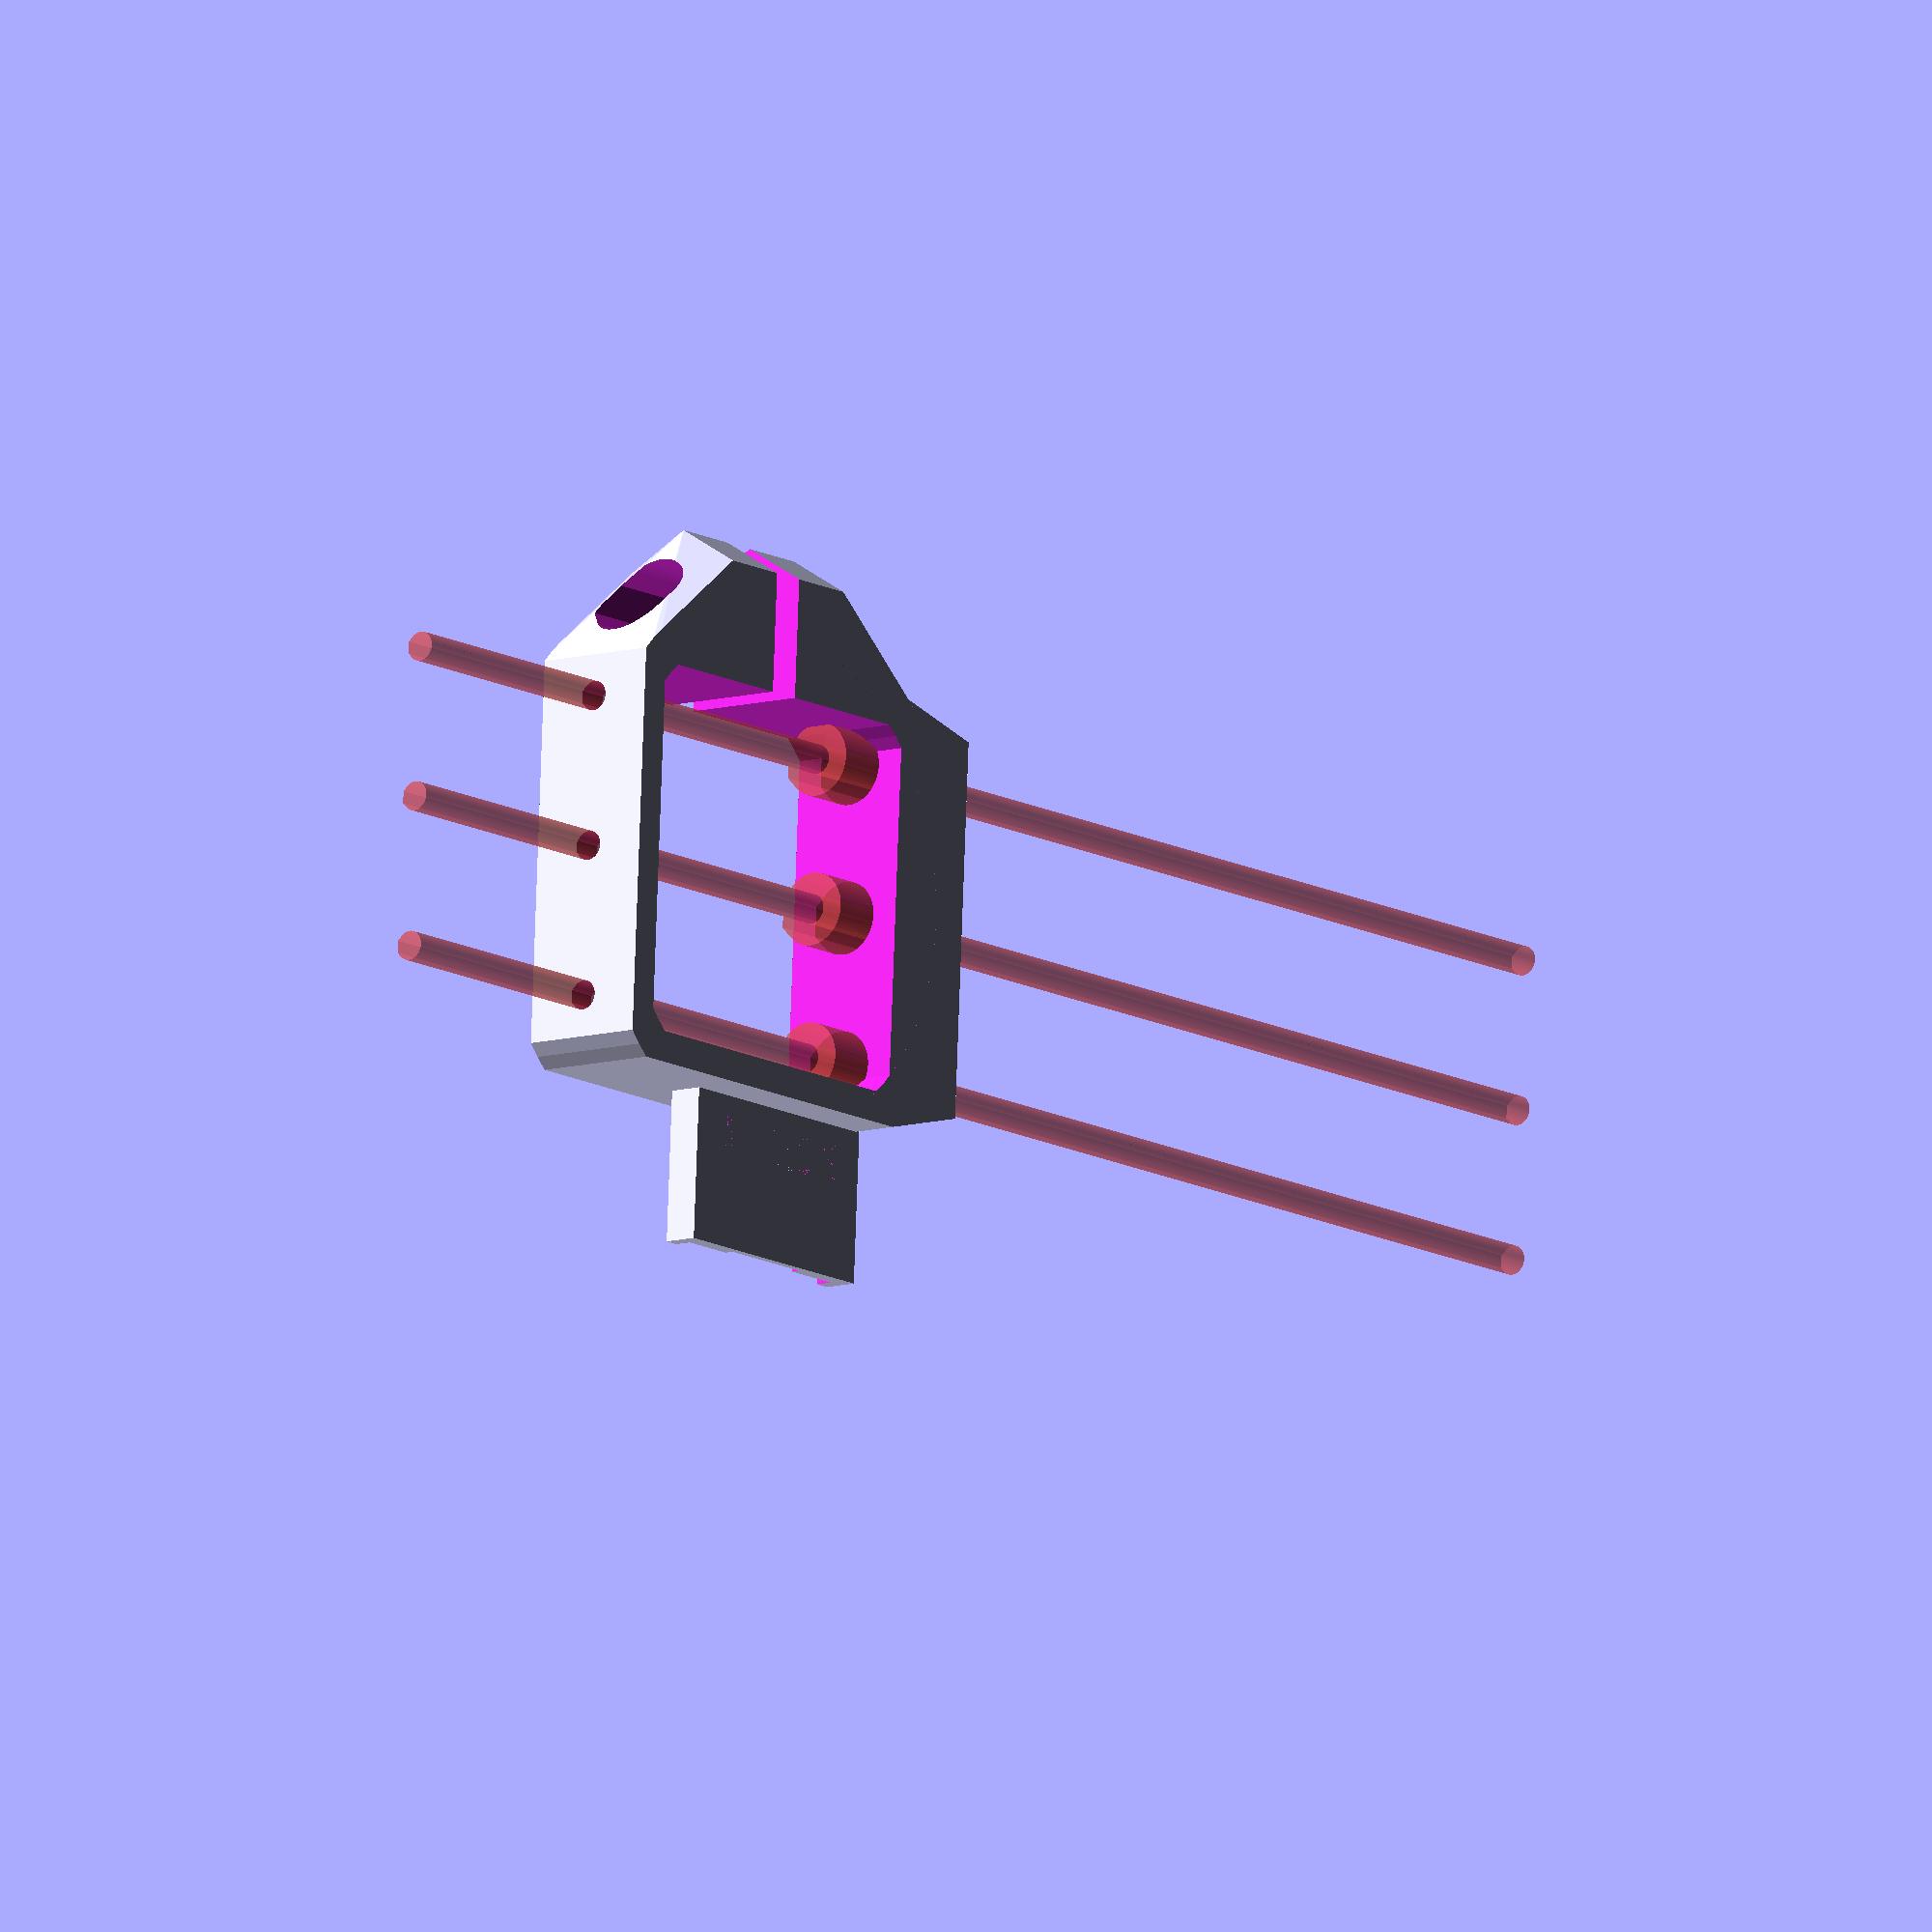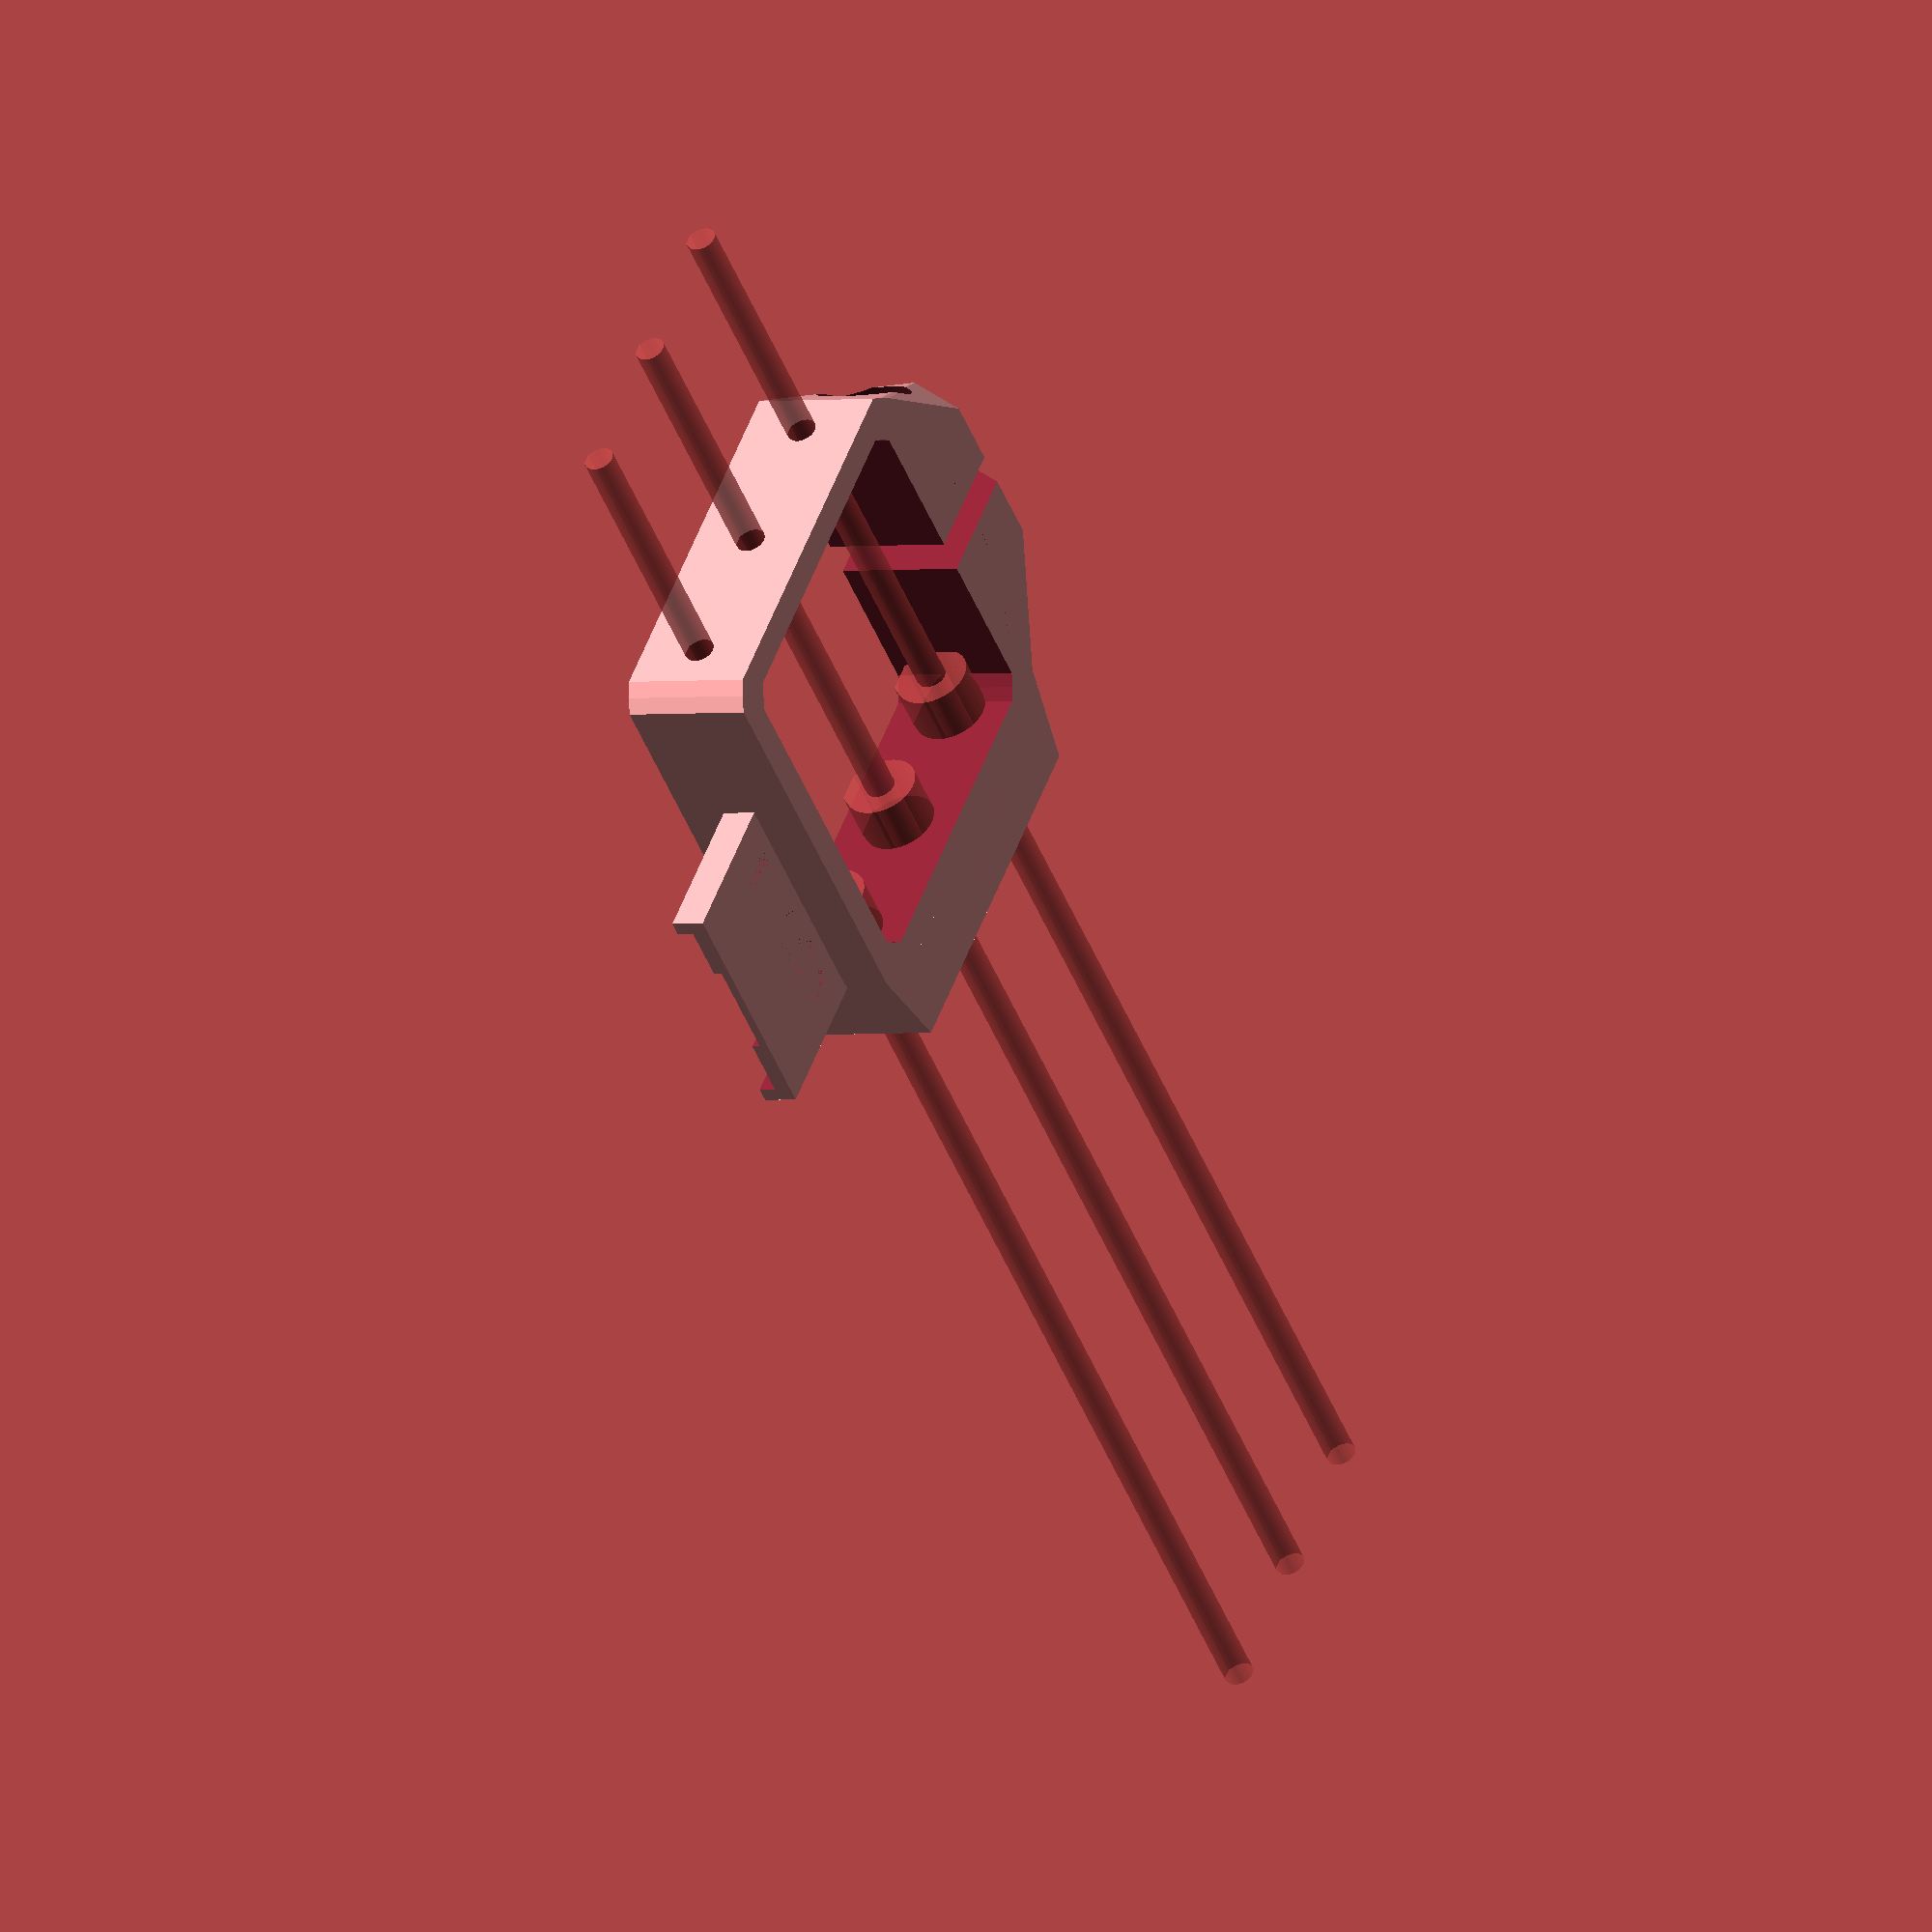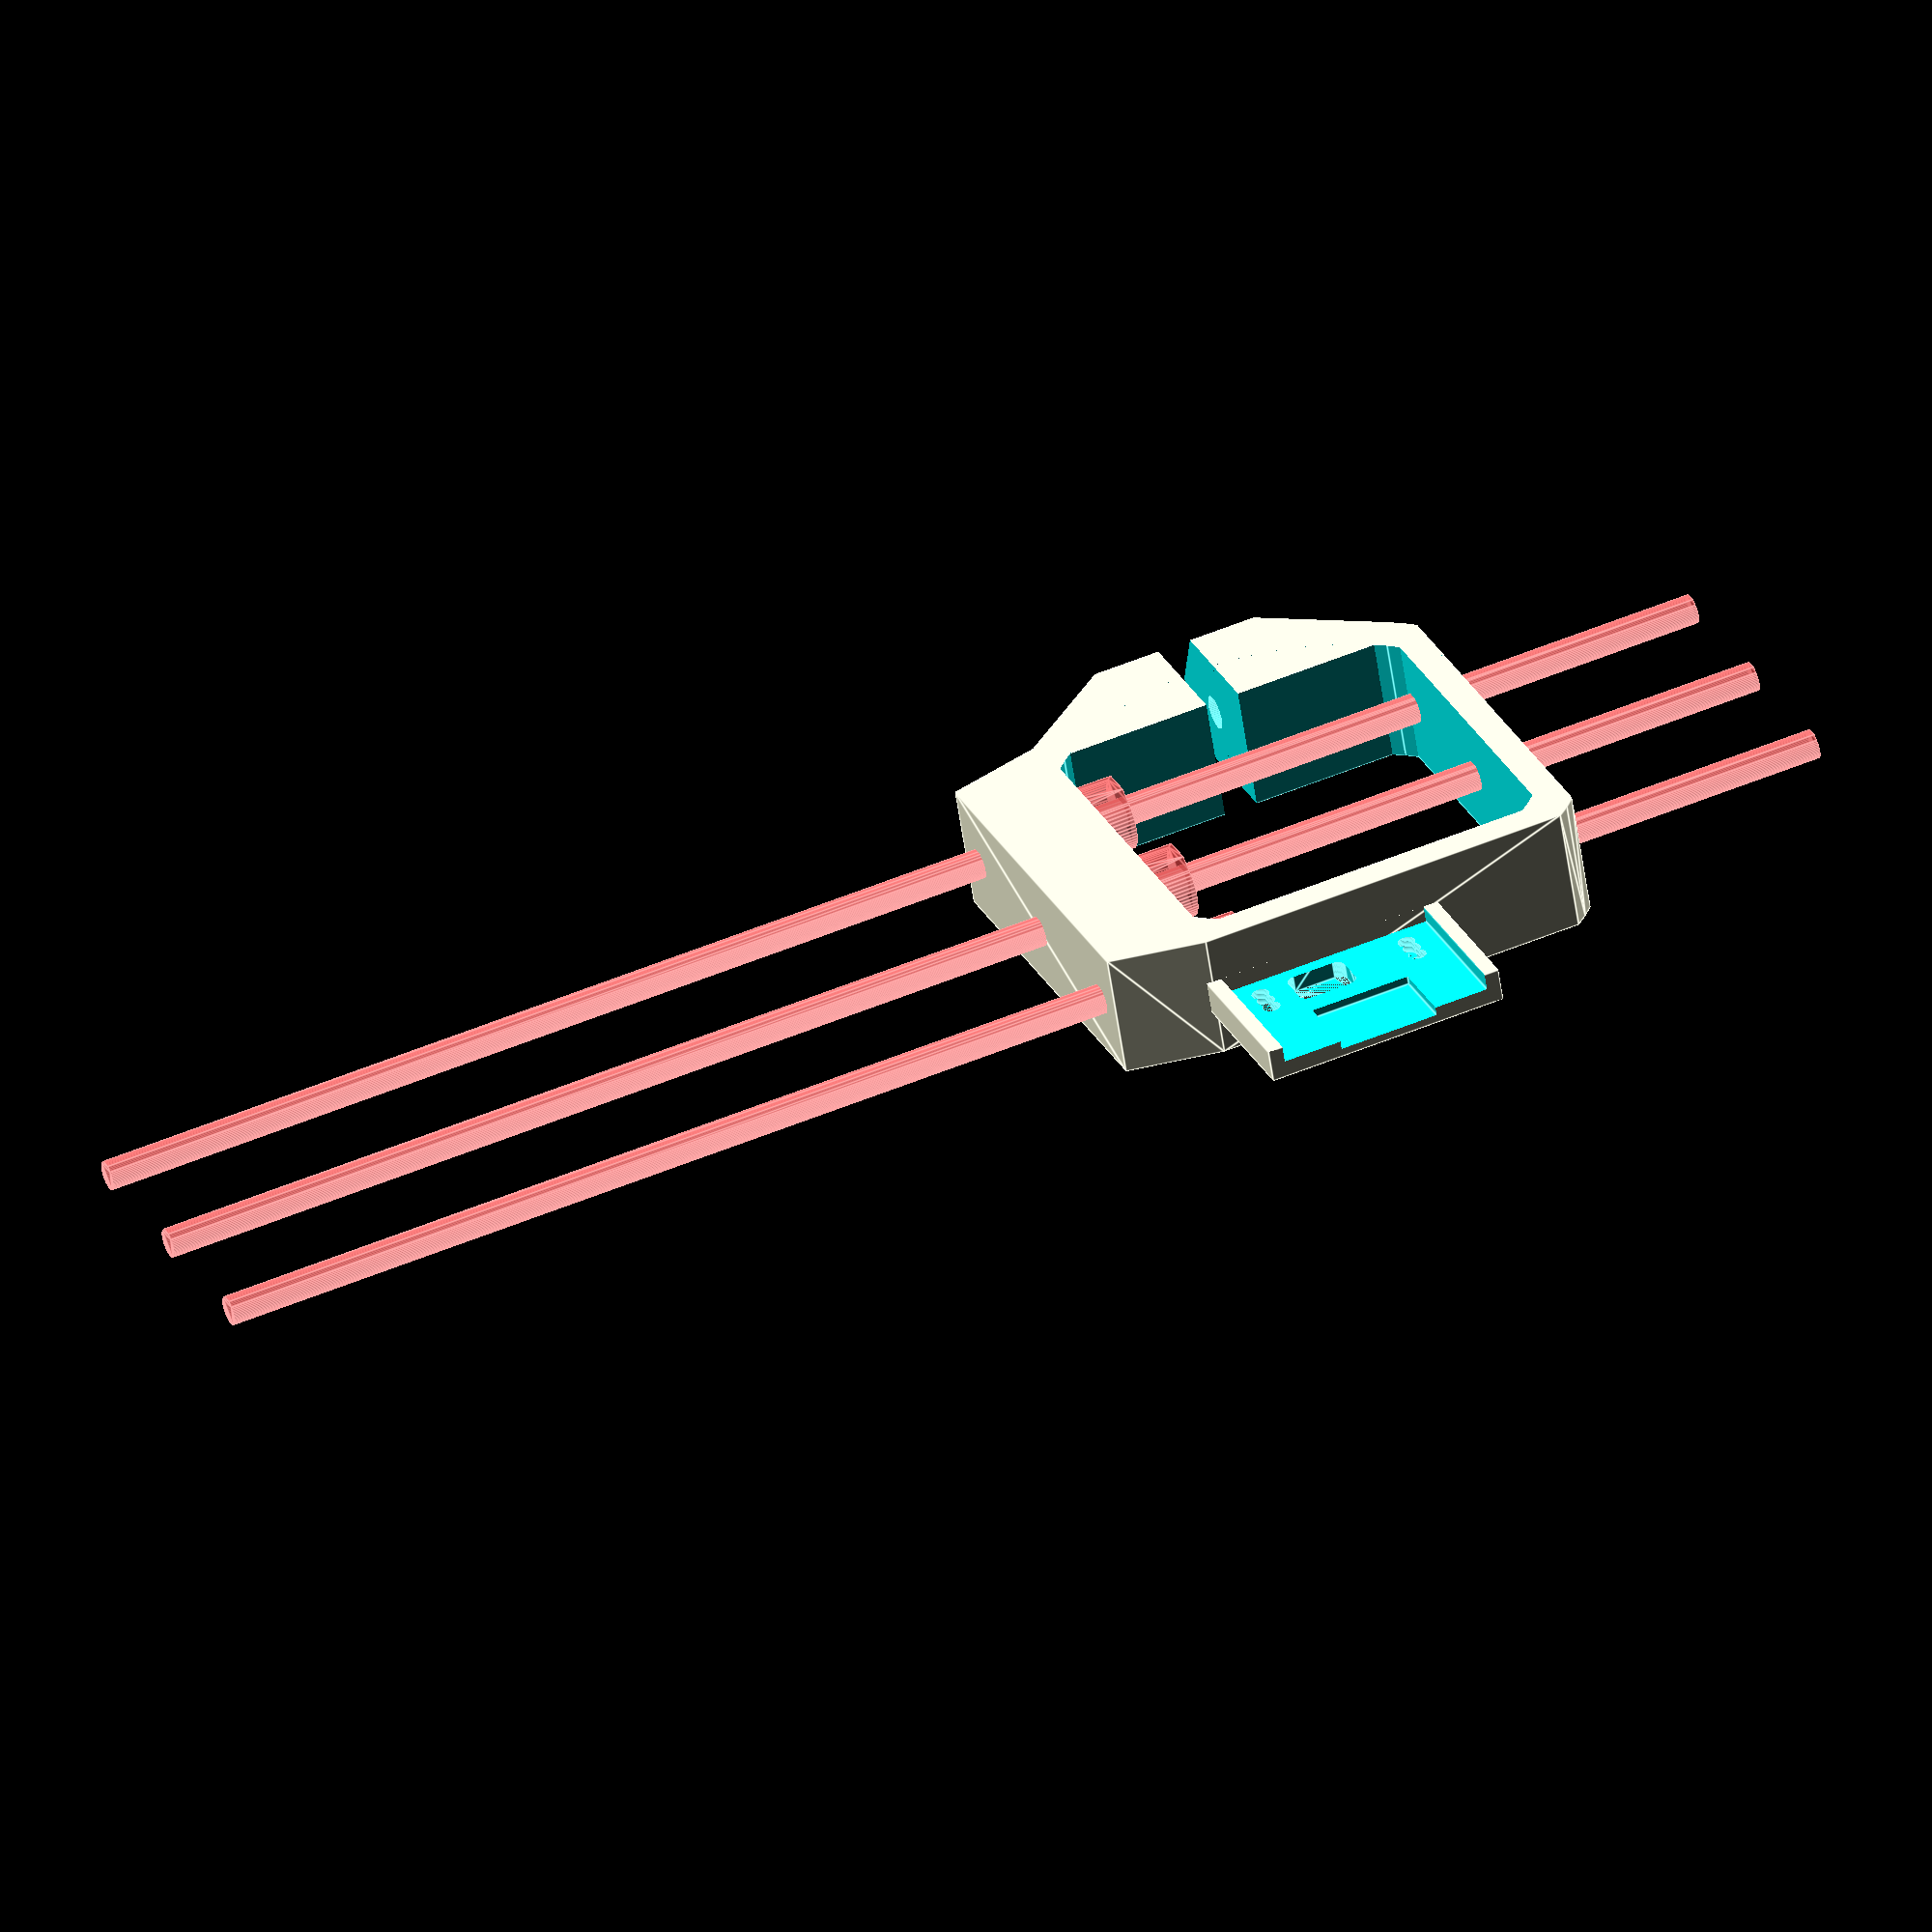
<openscad>
slop=.2;

//english sizes - 6-32 - for graber i3 clamp
632_dia = 3.5;
632_rad = 632_dia/2+slop;
bolt_rad = 632_rad;
632_nut_rad = 8.25/cos(45)/2;
nut_rad = 632_nut_rad;
632_cap_dia = 6.5+.5;
632_cap_rad = 632_cap_dia/2+slop;
632_cap_height = 2+slop;
632_nut_height = 5;


m3_nut_rad = 6.01/2+slop;
m3_nut_height = 2.4;
m3_rad = 3/2+slop;
m3_cap_rad = 4.25;


wall=4;
motor_w = 42;
motor_r = 52/2+2;

mount_sep = 35;  //needs to match ext_offset from x-carriage.scad

$fn=60;

//bg10 standard
//extruder_mount(offset=-3, mount_screw_rad=m3_rad, fan_mount=1);

//aero - bigger offset
extruder_mount(offset=-3-2, mount_screw_rad=m3_rad, fan_mount=0, ir_mount=1);



//attaches the motor with one or two screws.
module extruder_mount(screws = 1, flip=0, fan_mount=0, mount_screw_rad = 632_rad, angle=0, height=15, offset=-1, motor_offset=1){
	echo(height);
	wall=4;
	lower_hole_sep = 47.5;
	lower_hole_rad = 6+slop;
	lower_hole_height = -7.5;
	lower_hole_depth = 6;

	hole_sep=30;
	fan_hole_sep = 32;
	fan_offset= 5;
	
	scale_slop = 1.02;
	scale_size = (motor_w+wall+wall)/motor_w;
	difference(){
		union(){
			hull(){
				//strap
				scale([scale_size,scale_size,1]) motor_base(h=height);

				//clamp
				translate([0,motor_w/2+wall+632_rad+wall,height/2]) rotate([0,90,0]) clamp(height=height, 1);			
			}

			//mount base
			hull(){
				scale([scale_size,scale_size,1]) motor_base(h=height);
				translate([-motor_w/2-wall-wall/2+.05+1+offset,0,height/2]) rotate([0,0,angle]) cube([wall+1,motor_w+wall/2,height], center=true);

				if(screws == 2){
					translate([-motor_w/2-wall-wall,0,height/2+hole_sep]) rotate([0,0,angle]) rotate([0,90,0]) cylinder(r=632_cap_rad+wall-.75, h=wall+1);
				}
			}

			//strengthen the vertical mount
			if(screws == 2){
				difference(){
					hull(){
						translate([-motor_w/2-wall/2+.05+1,0,height/2]) cube([wall+2,motor_w,height], center=true);

						translate([-motor_w/2-wall,0,height/2+hole_sep]) rotate([0,90,0]) cylinder(r=632_cap_rad+wall-.75, h=wall+2);
					}

					hull(){
						translate([-motor_w/2-wall+1+wall,0,height+wall]) rotate([90,0,0]) scale([1,1,1]) cylinder(r=wall, h=motor_w+wall*2, center=true, $fn=90);
                                                translate([-motor_w/2-wall+10+wall,0,height+wall]) rotate([90,0,0]) scale([1,1,1]) cylinder(r=wall, h=motor_w+wall*2, center=true, $fn=90);
						translate([-motor_w/2-wall+1+wall,0,height+wall*2+hole_sep]) rotate([90,0,0]) cylinder(r=wall, h=motor_w+wall, center=true);
					}
				}
			}

			//add a fan mount
			if(fan_mount==1){
				for(i=[-1,1]) translate([fan_hole_sep/2*i, -motor_w/2-wall, 0]) hull(){
					cylinder(r=wall+m3_rad, h=wall*2);
					translate([0, -fan_offset, 0]) cylinder(r=wall+m3_rad, h=wall*2);
				}
			}
            //add a mount for the IR mini differential sensor (for titan aero)
            if(ir_mount==1){
                //board is 24x17.62, w/ top holes at 2.70, 14.92 and 21.11, 14.92
                h=17.62;
                w=24;
                d=4;
                fudge=0.75;
                ir_wall=2.5;
                hole_1=2.7;
                hole_2=21.11;
                slot=7.25;
                slot_r=2;
                slot_w=5;
                hole_h=14.92;
                hole_r=1.05;
                translate([-w/2-ir_wall-8.5, -(motor_w*scale_size)/2-h, height/2-d/2]) 
                    difference() {
                        cube([w+ir_wall*2,h+ir_wall*2,d]);
                        translate([ir_wall-fudge,-fudge,d/2]) cube([w+fudge*2,h+fudge*2,d/2+0.1]);
                        translate([w/2-ir_wall-fudge,-fudge,d/2-1]) cube([w/2,h/2,d/2+1+0.1]);
                        translate([ir_wall+hole_1,hole_h,0]) {
                            cylinder(r=hole_r,h=d+1);
                            translate([0,-hole_r*1.5,0]) cylinder(r=hole_r,h=d+1);
                            translate([0,-hole_r*3,0]) cylinder(r=hole_r,h=d+1);
                        }
                        translate([ir_wall+hole_2,hole_h,0]){
                            cylinder(r=hole_r,h=d+1);
                            translate([0,-hole_r*1.5,0]) cylinder(r=hole_r,h=d+1);
                            translate([0,-hole_r*3,0]) cylinder(r=hole_r,h=d+1);
                        }
                        translate([ir_wall+slot,hole_h,0]) hull() {
                            cylinder(r=hole_r,h=d+1);
                            translate([slot_w,0,0]) cylinder(r=hole_r,h=d+1);
                            translate([0,-hole_r*3,0]) cylinder(r=hole_r,h=d+1);
                            translate([slot_w,-hole_r*3,0]) cylinder(r=hole_r,h=d+1);
                        }
                    }
			}
		}

		//slit
		translate([0,motor_w/2,height/2]) cube([wall,motor_w,height+1],center=true);

		//clamp holes
		render() translate([0,motor_w/2+wall+mount_screw_rad+wall,height/2]) rotate([0,90,0]) clamp(height=height, solid=0);
		
		//mounting holes
        for(i=[-mount_sep/2, 0, mount_sep/2])
            #translate([-motor_w/2-wall*2+.5+offset,i,height/2]) rotate([0,0,angle]) {
                rotate([0,90,0]) rotate([0,0,-90]) translate([0,0,offset*2]) cap_cylinder(r=mount_screw_rad, h=200, center=true);
		
                translate([wall/2,0,0]) rotate([0,90,0]) rotate([0,0,-90]) cap_cylinder(r=mount_screw_rad*2.5, h=wall*4);
            }
	

		if(screws == 2) {
			translate([-motor_w/2-wall*2-.05,0,height/2+hole_sep]) rotate([0,0,angle]) {
                            rotate([0,90,0]) rotate([0,0,-90]) translate([0,0,offset*2]) cap_cylinder(r=mount_screw_rad, h=200, center=true);
		
                            translate([wall/2,0,0]) rotate([0,90,0]) rotate([0,0,-90]) cap_cylinder(r=mount_screw_rad*2, h=wall*3);
		}
		
			//make the screwholes, and avoid the other screws
			translate([-motor_w/2-wall-wall,0,height/2+hole_sep/2])
			for(i=[-1,1]) rotate([0,90,0]) rotate([0,0,-90]) {
				mirror([flip,0,0]) translate([lower_hole_height, lower_hole_sep/2*i, -.25]) cap_cylinder(r=lower_hole_rad, h=lower_hole_depth+.5, point=1);
			}
		}

		if(fan_mount==1){
			for(i=[-1,1]) translate([fan_hole_sep/2*i, -motor_w/2-wall-fan_offset, -.1]) {
				translate([0,0,wall]) cylinder(r1=m3_nut_rad+.1, r2=m3_nut_rad+1, h=wall*2, $fn=6);
				cylinder(r=m3_rad, h=wall*3);
			}
		}

		//motor hole
		scale([scale_slop,scale_slop,1]) translate([0,0,-.05]) motor_base(h=height+wall);
	}
}

module clamp(solid = 1, mount_screw_rad = 632_rad, m5=0){
	len = wall*5;
	facets = 6;
	if(solid==1){
		rotate([0,0,180/facets]) cylinder(r=height/2/cos(180/facets), h=len, center=true, $fn=facets);	
	}else{
		//screwhole
		rotate([0,0,-90]) cap_cylinder(r=mount_screw_rad, h=len*2, center=true); 

		//nut is on the inside
		if(m5 == 1){
			mirror([0,0,1]) translate([0,0,wall*1.5]) rotate([0,0,-90]) cylinder(r1=m5_nut_rad, r2=m5_nut_rad+1, h=len, $fn=6);
		}else{
			mirror([0,0,1]) translate([0,0,wall*1.5]) rotate([0,0,-90]) cylinder(r1=632_nut_rad, r2=632_nut_rad+.5, h=len, $fn=4);
		}
		

		//screw is on the outside
		translate([0,0,wall*1.5]) rotate([0,0,-90]) cap_cylinder(r=mount_screw_rad*2.5, h=len);
	}
}

module cap_cylinder(r=1, h=1, center=false, point = 0){
	render() union() {
		cylinder(r=r, h=h, center=center);
		if(point==0){
			intersection(){
				rotate([0,0,22.5]) cylinder(r=r/cos(180/8), h=h, $fn=8, center=center);
				translate([0,-r/cos(180/4),0]) rotate([0,0,0]) cylinder(r=r/cos(180/4), h=h, $fn=4, center=center);
			}
		}else{
			intersection(){
				rotate([0,0,0]) cylinder(r=r/cos(180/4), h=h, $fn=4, center=center);
				translate([0,-r/cos(180/4),0]) rotate([0,0,0]) cylinder(r=r/cos(180/4), h=h, $fn=4, center=center);
			}
		}
	}
}

//base plate
module base(solid=1, h=wall){
	if(solid==1){
		intersection(){
			motor_base(h);
			translate([0,0,h]) cube([motor_w,motor_w,h*2], center=true);
		}
        //pegs for the screws
        for(i=[0,90,180]){
            rotate([0,0,i]){
                translate([31/2+slop,31/2+slop,0]) cylinder(r=m3_cap_rad-.1, h=h*2, $fn=18);
                translate([31/2-slop,31/2-slop,0]) cylinder(r=m3_cap_rad-.1, h=h*2, $fn=18);
		    }
		}
	}else{
		motor_mount(h);
	}
}

//motor cutout and mount
module motor_mount(h=wall, h2=6.5){
	ridge_r = 12;
	ridge_h1 = 2.5;
	ridge_h2 = 8-ridge_h1; //2.3

	hull(){
		for(i=[0,wall/2]) {
			#translate([i,0,-.05]) cylinder(r=ridge_r, h=ridge_h1+.1, $fn=36);
		}
		translate([0,0,ridge_h1-.05]) cylinder(r1=ridge_r, r2=gear_rad, h=ridge_h2+.1, $fn=36);
	}

	for(i=[0,90,180]){
		rotate([0,0,i]){
			hull(){
				translate([31/2+slop,31/2+slop,0]) cylinder(r=m3_rad, h=20, $fn=18, center=true);
				translate([31/2-slop,31/2-slop,0]) cylinder(r=m3_rad, h=20, $fn=18, center=true);
			}
			translate([0,0,h2]) hull(){
				translate([31/2+slop,31/2+slop,0]) cylinder(r=m3_cap_rad, h=height*2, $fn=18);
				translate([31/2-slop,31/2-slop,0]) cylinder(r=m3_cap_rad, h=height, $fn=18);
			}
		}
	}
}

module motor_base(h=wall){
	intersection(){
		translate([0,0,h/2]) cube([motor_w, motor_w, h], center=true);
		cylinder(r=motor_r+slop, h=h, $fn=64);
	}
}
</openscad>
<views>
elev=9.3 azim=356.8 roll=129.2 proj=o view=solid
elev=182.0 azim=137.7 roll=60.3 proj=o view=wireframe
elev=57.7 azim=336.4 roll=8.2 proj=o view=edges
</views>
